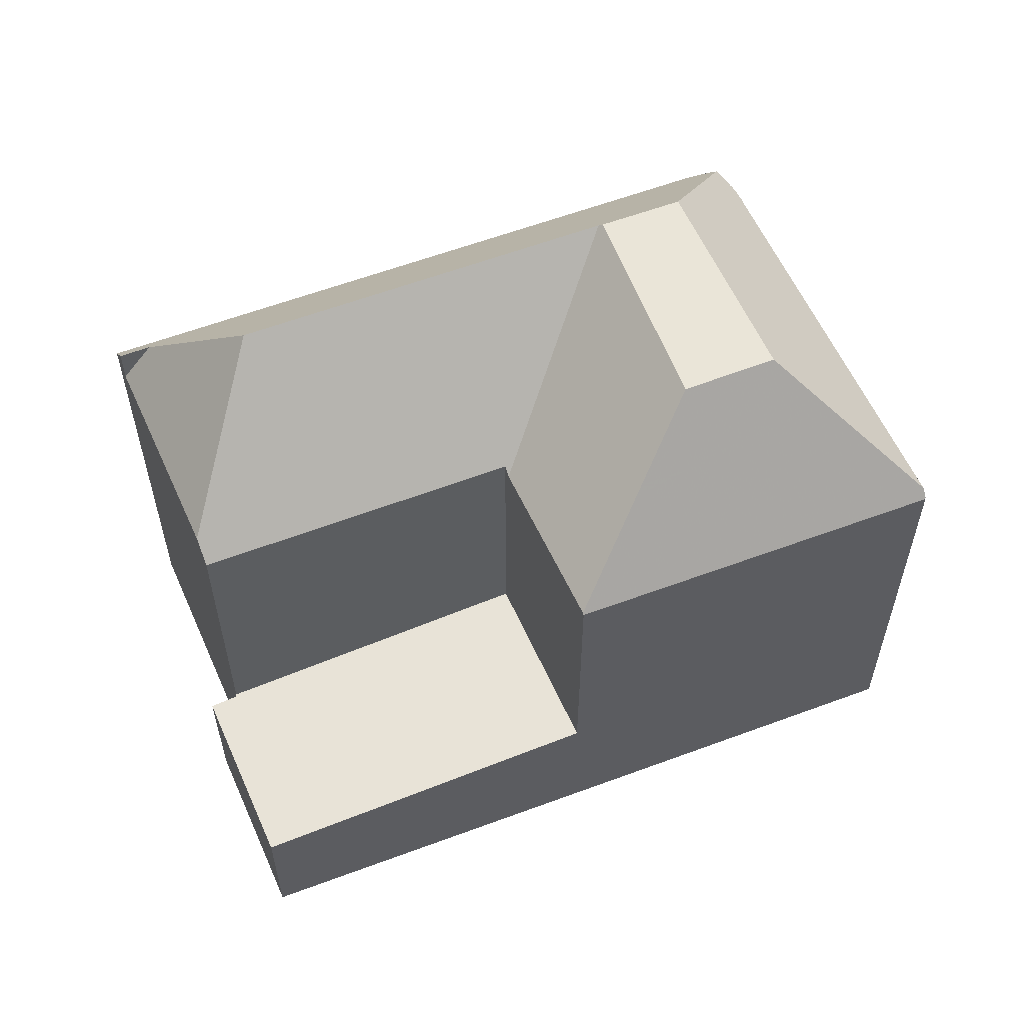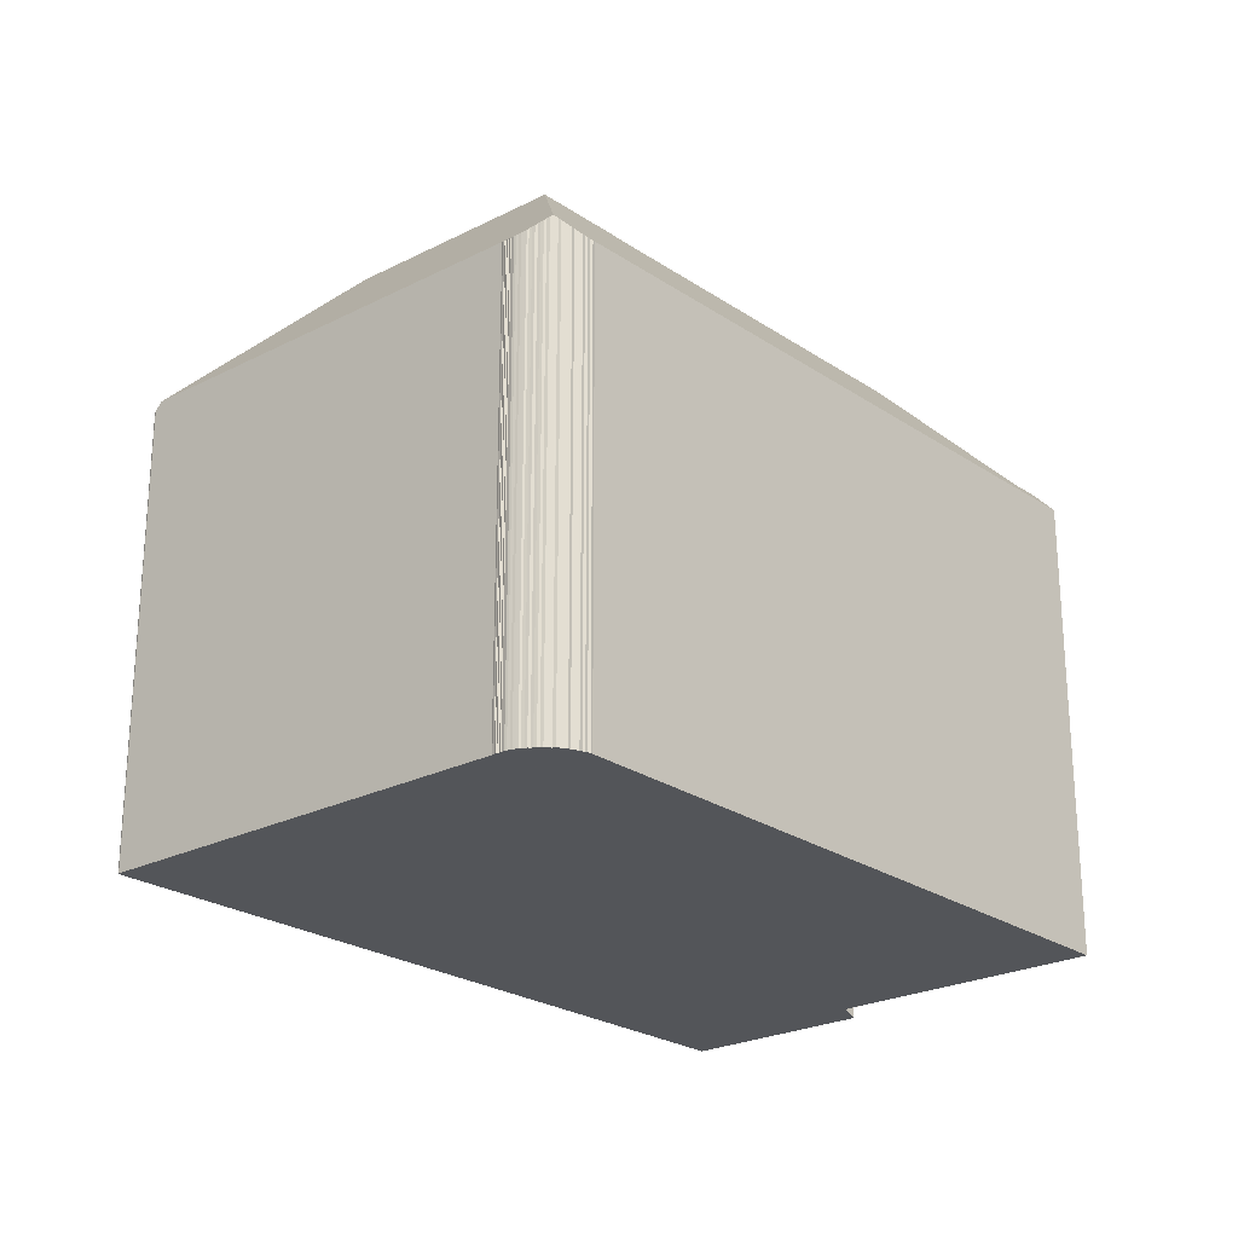
<metadata>
{"format":"obj","ext":"obj","renderer":"f3d","projection":"perspective","resolution":1024,"background":"white","views":[{"elev":58.7,"azim":-168.6,"up":"+Z"},{"elev":-24.5,"azim":-15.0,"up":"+Z"}]}
</metadata>
<code>
v -259.8 -789.1 2.941
v -257.5 -792.2 2.912
v -258 -792.5 2.944
v -266.1 -804.6 9.097
v -266.1 -804.6 9.091
v -266.2 -804.6 9.118
v -266.2 -804.6 9.117
v -266.3 -804.6 9.144
v -266.3 -804.7 9.143
v -266.5 -804.7 9.225
v -266.5 -804.7 9.223
v -266.7 -804.7 9.332
v -266.8 -804.7 9.387
v -254.8 -797.2 9.205
v -266.9 -804.7 9.388
v -266.9 -804.6 9.366
v -267 -804.6 9.324
v -267 -804.6 9.301
v -267.1 -804.6 9.286
v -267.1 -804.6 9.244
v -267.2 -804.5 9.228
v -267.2 -804.5 9.206
v -267.2 -804.5 9.171
v -267.3 -804.4 9.14
v -267.4 -804.4 9.132
v -267.4 -804.4 9.117
v -267.4 -804.3 9.108
v -267.5 -804.3 9.12
v -267.5 -804.3 9.106
v -267.5 -804.2 9.118
v -267.5 -804.2 9.09
v -267.5 -804.2 9.103
v -267.5 -804.2 9.089
v -267.5 -804.2 9.102
v -267.5 -804.2 9.095
v -267.6 -804.2 9.1
v -267.6 -804.1 9.113
v -272.5 -797.2 8.915
v -272.5 -797.2 8.881
v -260.5 -789.5 2.986
v -259.8 -789.1 2.941
v -260.5 -789.5 2.986
v -260 -789.2 2.959
v -257.8 -792.4 2.93
v -260 -789.2 2.959
v -258.4 -792.8 2.968
v -258 -792.6 2.944
v -258 -792.6 2.944
v -265.9 -793 3.328
v -266.8 -804.7 9.437
v -266.3 -801.8 11.73
v -266.3 -801.7 11.83
v -261.5 -798.6 11.78
v -258.1 -796.4 11.8
v -266.8 -804.7 9.437
v -255 -796.8 9.7
v -261.5 -798.6 11.78
v -258.1 -796.4 11.8
v -270 -800.7 9.092
v -266.3 -801.8 11.73
v -258.1 -796.4 11.8
v -264.7 -800.8 11.75
v -265.9 -793 5.244
v -257.8 -792.9 9.3
v -258 -792.6 8.899
v -272.4 -797.3 9.071
v -266.3 -801.7 11.83
v -268.9 -798 11.84
v -265.9 -793 8.883
v -272.4 -797.3 9.071
v -264.8 -800.7 11.81
v -267.2 -796.9 11.83
v -265.9 -793 8.919
v -263.7 -796.1 8.701
v -264.7 -800.8 11.75
v -258.4 -792.8 2.968
v -264.7 -800.8 11.75
v -261.1 -801.3 9.145
v -264.8 -800.7 11.81
v -266.3 -801.7 11.83
v -268.9 -798 11.84
v -267.2 -796.9 11.83
v -264.8 -800.7 11.81
v -258.1 -796.4 11.74
v -267.2 -796.9 11.83
v -268.9 -798 11.84
v -258 -796.5 11.74
v -255 -796.8 8.931
v -255.6 -797.2 9.695
v -258 -796.5 11.74
v -258.1 -796.4 11.74
v -255 -797.3 9.203
v -257.8 -792.9 9.3
v -267.8 -801.3 10.65
v -270.4 -797.7 10.67
v -266.7 -795.2 10.59
v -264.3 -799 10.58
v -266.6 -803.1 10.65
v -257.9 -794.6 10.45
v -256.5 -796.9 10.45
v -257.9 -794.6 10.45
v -266.6 -803.1 10.65
v -263.1 -801 10.58
v -264.3 -799 10.58
v -266.7 -795.2 10.59
v -270.4 -797.7 10.67
v -256.5 -796.9 10.45
v -255 -796.8 9.188
v -255.2 -796.9 9.22
v -269.9 -797.8 11
v -267.4 -801.5 10.92
v -266.5 -802.8 10.89
v -254.9 -797.3 9.204
v -255 -797.3 9.215
v -262.8 -801 10.35
v -264.5 -801.9 10.61
v -264.3 -798.7 10.38
v -267.6 -795.9 10.61
v -266.6 -795 10.44
v -257.6 -793.2 9.272
v -257.8 -792.9 9.28
v -264.3 -798.7 10.38
v -266.6 -795 10.44
v -266.5 -802.8 10.89
v -269.9 -797.8 11
v -265.9 -793 8.889
v -265.9 -793 5.25
v -265.9 -793 3.328
v -272.5 -797.2 8.888
v -268.1 -799.1 11.84
v -268.7 -799.5 10.96
v -269 -799.7 10.66
v -265.3 -797.3 10.59
v -266.5 -798.1 11.82
v -266.5 -798.1 11.82
v -268.1 -799.1 11.84
v -263.6 -796.2 3.298
v -263.6 -796.2 8.691
v -265.2 -797.2 10.41
v -263.8 -796.3 8.856
v -258 -792.6 8.899
v -270.2 -800.5 9.091
v -263.8 -796.3 8.856
v -263.6 -796.2 8.857
v -270.2 -800.5 9.106
v -270 -800.7 9.107
v -272.4 -797.3 9.095
v -272.5 -797.2 8.888
v -272.5 -797.2 8.881
v -272.4 -797.3 9.095
v -267.5 -804.3 9.118
v -267.4 -804.3 9.118
v -267.4 -804.4 9.119
v -255.1 -797.3 9.288
v -254.8 -797.1 9.29
v -266.4 -804.7 9.18
v -261.2 -801.3 9.23
v -255.5 -797.6 9.284
v -259 -793.2 8.891
v -259 -793.2 3.647
v -259 -793.2 3.007
v -256.4 -796.9 10.38
v -256.9 -796.2 10.45
v -255.8 -797.7 9.336
v -255.8 -797.8 9.281
v -256.4 -796.9 10.38
v -261.3 -790 3.037
v -259 -793.2 8.891
v -261.3 -790 3.037
v -259 -793.2 3.007
v -255.7 -797.8 9.196
v -258.7 -793.7 9.431
v -258 -794.6 10.46
v -257.9 -794.7 10.59
v -257.9 -794.7 10.59
v -260.1 -789.3 2.966
v -260.1 -789.3 2.966
v -257.9 -792.4 2.937
v -259.6 -793.6 4.242
v -259.6 -793.6 8.887
v -259.6 -793.6 3.041
v -256.3 -798.1 9.276
v -256.4 -798 9.424
v -257 -797.2 10.46
v -257.4 -796.6 11.22
v -261.8 -790.4 3.071
v -259.6 -793.6 8.887
v -261.8 -790.4 3.071
v -259.6 -793.6 3.041
v -256.3 -798.2 9.19
v -259.2 -794.1 9.514
v -258.6 -795 10.47
v -258 -795.7 11.3
v -257.4 -796.6 11.22
v -258 -795.7 11.3
v -268.7 -798.2 11.84
v -269.4 -798.6 10.98
v -269.6 -798.7 10.66
v -266 -796.4 10.59
v -267.1 -797.1 11.83
v -267.1 -797.1 11.83
v -268.7 -798.2 11.84
v -264.3 -795.3 7.803
v -264.3 -795.3 8.758
v -264.3 -795.3 3.307
v -259.7 -792.3 3.016
v -259 -791.8 2.973
v -260.2 -792.6 3.05
v -270.8 -799.5 9.103
v -258.5 -791.5 2.938
v -258.2 -791.3 2.921
v -258.6 -791.5 2.945
v -265.8 -796.3 10.42
v -270.8 -799.5 9.085
v -261.8 -798.8 11.77
v -261.8 -798.8 11.77
v -263.7 -796.1 8.701
v -263.7 -796.1 8.701
v -265.9 -793 3.328
v -264.3 -795.3 3.307
v -264.3 -795.3 8.758
v -263.6 -796.2 8.857
v -262.8 -797.4 10.13
v -265.9 -793 8.919
v -262.5 -797.7 10.55
v -261.1 -799.8 10.54
v -263.6 -796.2 8.857
v -263.6 -796.2 8.691
v -263.6 -796.2 3.298
v -260.8 -800.1 10.07
v -260.4 -800.8 9.237
v -265.9 -793 3.328
v -263.6 -796.2 3.298
v -260.3 -800.8 9.152
v -265.9 -793 8.883
v -265.9 -793 8.889
v -265.9 -793 8.919
v -265.4 -796.9 10.41
v -263.8 -795.9 8.711
v -266.7 -797.7 11.82
v -259.7 -793.3 3.043
v -263.8 -795.9 3.3
v -258.5 -792.6 2.969
v -259.2 -793 3.009
v -257.7 -792 2.914
v -257.9 -792.2 2.931
v -258.1 -792.3 2.938
v -268.3 -798.8 11.84
v -270.4 -800.1 9.105
v -269.2 -799.3 10.66
v -263.8 -795.9 3.3
v -269 -799.2 10.97
v -268.3 -798.8 11.84
v -265.5 -797 10.59
v -270.4 -800.1 9.089
v -263.8 -795.9 8.711
v -266.7 -797.7 11.82
v -263.8 -795.9 8.538
v -260.6 -800.4 9.647
v -258.1 -798.8 9.671
v -256.6 -797.8 9.685
v -266.8 -804.5 9.588
v -261.8 -801.2 9.636
v -255.2 -796.9 9.22
v -255 -796.8 8.931
v -256 -797.5 9.691
v -255.6 -797.2 9.695
v -255.6 -797.2 9.695
v -255 -796.8 9.7
v -266.8 -804.5 9.588
v -267 -804.6 9.31
v -256.7 -798.2 9.471
v -260.5 -800.6 9.486
v -256.4 -798 9.47
v -266.9 -804.6 9.371
v -266.8 -804.6 9.512
v -261.5 -801.2 9.491
v -266.8 -804.6 9.512
v -255.9 -797.6 9.468
v -255.3 -797.2 9.466
v -254.9 -797 9.464
v -266.8 -804.5 9.511
v -266.8 -804.5 9.563
v -269.8 -800.2 9.549
v -269.3 -800.9 9.551
v -271.8 -797.4 9.54
v -270.5 -799.3 9.546
v -266.8 -804.5 9.563
v -271.8 -797.4 9.54
v -270.1 -799.9 9.548
v -266.8 -804.5 9.563
v -266.7 -804.7 9.314
v -272.1 -796.9 8.888
v -272.1 -796.9 8.881
v -259.8 -789.1 2.941
v -259.8 -789.1 2.941
v -259.8 -789.1 4.441e-16
v -259.8 -789.1 0
v -257.8 -792.4 2.93
v -257.5 -792.2 2.912
v -257.5 -792.2 0
v -257.8 -792.4 4.441e-16
v -258 -792.6 2.944
v -258 -792.5 2.944
v -258 -792.5 0
v -258 -792.6 4.441e-16
v -266.1 -804.6 9.091
v -266.1 -804.6 9.097
v -266.1 -804.6 0
v -266.1 -804.6 0
v -266.2 -804.6 9.118
v -266.1 -804.6 9.091
v -266.1 -804.6 0
v -266.2 -804.6 0
v -266.2 -804.6 9.117
v -266.2 -804.6 9.118
v -266.2 -804.6 0
v -266.2 -804.6 0
v -266.3 -804.6 9.144
v -266.2 -804.6 9.117
v -266.2 -804.6 0
v -266.3 -804.6 0
v -266.3 -804.7 9.143
v -266.3 -804.6 9.144
v -266.3 -804.6 0
v -266.3 -804.7 0
v -266.4 -804.7 9.18
v -266.3 -804.7 9.143
v -266.3 -804.7 0
v -266.4 -804.7 0
v -266.5 -804.7 9.223
v -266.5 -804.7 9.225
v -266.5 -804.7 0
v -266.5 -804.7 0
v -266.7 -804.7 9.314
v -266.5 -804.7 9.223
v -266.5 -804.7 0
v -266.7 -804.7 0
v -266.8 -804.7 9.387
v -266.7 -804.7 9.332
v -266.7 -804.7 0
v -266.8 -804.7 0
v -266.8 -804.7 9.437
v -266.8 -804.7 9.387
v -266.8 -804.7 0
v -266.8 -804.7 0
v -254.9 -797.3 9.204
v -254.8 -797.2 9.205
v -254.8 -797.2 0
v -254.9 -797.3 0
v -266.9 -804.6 9.371
v -266.9 -804.7 9.388
v -266.9 -804.7 -1.776e-15
v -266.9 -804.6 0
v -267 -804.6 9.324
v -266.9 -804.6 9.366
v -266.9 -804.6 0
v -267 -804.6 0
v -267 -804.6 9.31
v -267 -804.6 9.324
v -267 -804.6 0
v -267 -804.6 -1.776e-15
v -267.1 -804.6 9.286
v -267 -804.6 9.301
v -267 -804.6 0
v -267.1 -804.6 0
v -267.1 -804.6 9.244
v -267.1 -804.6 9.286
v -267.1 -804.6 0
v -267.1 -804.6 0
v -267.2 -804.5 9.228
v -267.1 -804.6 9.244
v -267.1 -804.6 0
v -267.2 -804.5 0
v -267.2 -804.5 9.206
v -267.2 -804.5 9.228
v -267.2 -804.5 0
v -267.2 -804.5 0
v -267.2 -804.5 9.171
v -267.2 -804.5 9.206
v -267.2 -804.5 0
v -267.2 -804.5 0
v -267.3 -804.4 9.14
v -267.2 -804.5 9.171
v -267.2 -804.5 0
v -267.3 -804.4 0
v -267.4 -804.4 9.132
v -267.3 -804.4 9.14
v -267.3 -804.4 0
v -267.4 -804.4 0
v -267.4 -804.4 9.119
v -267.4 -804.4 9.132
v -267.4 -804.4 0
v -267.4 -804.4 0
v -267.4 -804.3 9.108
v -267.4 -804.4 9.117
v -267.4 -804.4 0
v -267.4 -804.3 -1.776e-15
v -267.4 -804.3 9.118
v -267.4 -804.3 9.108
v -267.4 -804.3 -1.776e-15
v -267.4 -804.3 0
v -267.5 -804.3 9.118
v -267.5 -804.3 9.12
v -267.5 -804.3 0
v -267.5 -804.3 0
v -267.5 -804.2 9.118
v -267.5 -804.3 9.106
v -267.5 -804.3 0
v -267.5 -804.2 0
v -267.5 -804.2 9.09
v -267.5 -804.2 9.118
v -267.5 -804.2 0
v -267.5 -804.2 0
v -267.5 -804.2 9.103
v -267.5 -804.2 9.09
v -267.5 -804.2 0
v -267.5 -804.2 0
v -267.5 -804.2 9.089
v -267.5 -804.2 9.103
v -267.5 -804.2 0
v -267.5 -804.2 0
v -267.5 -804.2 9.102
v -267.5 -804.2 9.089
v -267.5 -804.2 0
v -267.5 -804.2 0
v -267.5 -804.2 9.095
v -267.5 -804.2 9.102
v -267.5 -804.2 0
v -267.5 -804.2 0
v -267.6 -804.2 9.1
v -267.5 -804.2 9.095
v -267.5 -804.2 0
v -267.6 -804.2 0
v -267.6 -804.1 9.113
v -267.6 -804.2 9.1
v -267.6 -804.2 0
v -267.6 -804.1 0
v -270 -800.7 9.092
v -267.6 -804.1 9.113
v -267.6 -804.1 0
v -270 -800.7 0
v -272.5 -797.2 8.888
v -272.5 -797.2 8.915
v -272.5 -797.2 0
v -272.5 -797.2 0
v -272.5 -797.2 8.881
v -272.5 -797.2 8.881
v -272.5 -797.2 0
v -272.5 -797.2 0
v -260.1 -789.3 2.966
v -260.5 -789.5 2.986
v -260.5 -789.5 0
v -260.1 -789.3 0
v -258.2 -791.3 2.921
v -259.8 -789.1 2.941
v -259.8 -789.1 0
v -258.2 -791.3 4.441e-16
v -257.9 -792.4 2.937
v -257.8 -792.4 2.93
v -257.8 -792.4 4.441e-16
v -257.9 -792.4 0
v -259.8 -789.1 2.941
v -260 -789.2 2.959
v -260 -789.2 0
v -259.8 -789.1 4.441e-16
v -266.9 -804.7 9.388
v -266.8 -804.7 9.437
v -266.8 -804.7 0
v -266.9 -804.7 -1.776e-15
v -270.2 -800.5 9.091
v -270 -800.7 9.092
v -270 -800.7 0
v -270.2 -800.5 0
v -257.6 -793.2 9.272
v -257.8 -792.9 9.3
v -257.8 -792.9 0
v -257.6 -793.2 1.776e-15
v -272.5 -797.2 8.915
v -272.4 -797.3 9.071
v -272.4 -797.3 0
v -272.5 -797.2 0
v -266.1 -804.6 9.097
v -261.1 -801.3 9.145
v -261.1 -801.3 0
v -266.1 -804.6 0
v -255.7 -797.8 9.196
v -255 -797.3 9.203
v -255 -797.3 0
v -255.7 -797.8 0
v -255 -797.3 9.203
v -254.9 -797.3 9.204
v -254.9 -797.3 0
v -255 -797.3 0
v -255 -796.8 8.931
v -257.6 -793.2 9.272
v -257.6 -793.2 1.776e-15
v -255 -796.8 0
v -257.8 -792.9 9.3
v -257.8 -792.9 9.28
v -257.8 -792.9 0
v -257.8 -792.9 0
v -272.5 -797.2 8.881
v -272.5 -797.2 8.888
v -272.5 -797.2 0
v -272.5 -797.2 0
v -257.8 -792.9 9.28
v -258 -792.6 8.899
v -258 -792.6 0
v -257.8 -792.9 0
v -270.4 -800.1 9.089
v -270.2 -800.5 9.091
v -270.2 -800.5 0
v -270.4 -800.1 0
v -272.1 -796.9 8.881
v -272.5 -797.2 8.881
v -272.5 -797.2 0
v -272.1 -796.9 0
v -267.5 -804.3 9.106
v -267.5 -804.3 9.118
v -267.5 -804.3 0
v -267.5 -804.3 0
v -267.5 -804.3 9.12
v -267.4 -804.3 9.118
v -267.4 -804.3 0
v -267.5 -804.3 0
v -267.4 -804.4 9.117
v -267.4 -804.4 9.119
v -267.4 -804.4 0
v -267.4 -804.4 0
v -254.8 -797.2 9.205
v -254.8 -797.1 9.29
v -254.8 -797.1 0
v -254.8 -797.2 0
v -266.5 -804.7 9.225
v -266.4 -804.7 9.18
v -266.4 -804.7 0
v -266.5 -804.7 0
v -260.5 -789.5 2.986
v -261.3 -790 3.037
v -261.3 -790 -4.441e-16
v -260.5 -789.5 0
v -256.3 -798.2 9.19
v -255.7 -797.8 9.196
v -255.7 -797.8 0
v -256.3 -798.2 0
v -260 -789.2 2.959
v -260.1 -789.3 2.966
v -260.1 -789.3 0
v -260 -789.2 0
v -258 -792.5 2.944
v -257.9 -792.4 2.937
v -257.9 -792.4 0
v -258 -792.5 0
v -261.3 -790 3.037
v -261.8 -790.4 3.071
v -261.8 -790.4 0
v -261.3 -790 -4.441e-16
v -260.3 -800.8 9.152
v -256.3 -798.2 9.19
v -256.3 -798.2 0
v -260.3 -800.8 0
v -257.7 -792 2.914
v -258.2 -791.3 2.921
v -258.2 -791.3 4.441e-16
v -257.7 -792 4.441e-16
v -272.4 -797.3 9.071
v -270.8 -799.5 9.085
v -270.8 -799.5 0
v -272.4 -797.3 0
v -261.8 -790.4 3.071
v -265.9 -793 3.328
v -265.9 -793 0
v -261.8 -790.4 0
v -261.1 -801.3 9.145
v -260.3 -800.8 9.152
v -260.3 -800.8 0
v -261.1 -801.3 0
v -257.5 -792.2 2.912
v -257.7 -792 2.914
v -257.7 -792 4.441e-16
v -257.5 -792.2 0
v -270.8 -799.5 9.085
v -270.4 -800.1 9.089
v -270.4 -800.1 0
v -270.8 -799.5 0
v -254.9 -797 9.464
v -255 -796.8 9.7
v -255 -796.8 1.776e-15
v -254.9 -797 -1.776e-15
v -267 -804.6 9.301
v -267 -804.6 9.31
v -267 -804.6 -1.776e-15
v -267 -804.6 0
v -266.9 -804.6 9.366
v -266.9 -804.6 9.371
v -266.9 -804.6 0
v -266.9 -804.6 0
v -254.8 -797.1 9.29
v -254.9 -797 9.464
v -254.9 -797 -1.776e-15
v -254.8 -797.1 0
v -266.7 -804.7 9.332
v -266.7 -804.7 9.314
v -266.7 -804.7 0
v -266.7 -804.7 0
v -265.9 -793 8.883
v -272.1 -796.9 8.881
v -272.1 -796.9 0
v -265.9 -793 0
v -266.1 -804.6 0
v -266.1 -804.6 0
v -266.2 -804.6 0
v -266.2 -804.6 0
v -266.3 -804.6 0
v -266.3 -804.7 0
v -266.5 -804.7 0
v -266.5 -804.7 0
v -266.7 -804.7 0
v -266.8 -804.7 0
v -266.9 -804.7 0
v -266.9 -804.6 0
v -267 -804.6 0
v -267 -804.6 0
v -267.1 -804.6 0
v -267.1 -804.6 0
v -267.2 -804.5 0
v -267.2 -804.5 0
v -267.2 -804.5 0
v -267.3 -804.4 0
v -267.4 -804.4 0
v -267.4 -804.4 0
v -267.4 -804.3 0
v -267.5 -804.3 0
v -267.5 -804.3 0
v -267.5 -804.2 0
v -267.5 -804.2 0
v -267.5 -804.2 0
v -267.5 -804.2 0
v -267.5 -804.2 0
v -267.5 -804.2 0
v -267.6 -804.2 0
v -267.6 -804.1 0
v -272.5 -797.2 0
v -272.5 -797.2 0
v -259.8 -789.1 0
v -257.5 -792.2 0
v -258 -792.5 0
v -254.8 -797.2 0
f 188 169 167 186
f 112 98 94 111
f 177 45 43 176
f 246 210 211 245
f 45 1 41 43
f 247 212 210 246
f 116 103 115
f 77 51 52 79
f 119 105 118
f 179 160 170 189
f 202 68 72 201
f 204 73 126 127 203
f 203 127 128 205
f 155 14 113 114 154
f 109 89 56 108
f 180 159 160 179
f 198 95 110 197
f 200 82 96 199
f 87 61 84
f 90 53 54
f 58 57 91
f 154 114 158
f 191 172 173 192
f 214 70 150 209
f 151 29 30 31 32 33 34 35 36 37 59 146
f 144 74 138
f 124 51 77 103 116
f 118 105 85 86 125
f 193 174 163 107 185
f 194 100 184
f 192 173 175 195
f 108 88 109
f 197 110 81 196
f 113 92 114
f 111 60 112
f 157 78 4 5 6 7 8 9 156
f 294 235 236 293
f 182 165 171 190
f 199 96 123 213
f 116 102 124
f 125 106 118
f 126 69 63 127
f 127 63 49 128
f 293 236 224 119 118 106 289
f 187 168 172 191
f 131 111 94 132
f 133 97 62 83 134
f 135 71 67 136
f 241 208 206 244
f 130 80 60 111 131
f 139 122 97 133
f 146 59 142 145
f 143 122 139
f 285 146 145 284
f 148 129 39 149
f 147 66 38 129 148
f 287 209 150 286
f 153 26 27 152
f 288 271 18 19 20 21 22 23 24 25 153 152 28 151 146 285
f 162 107 163
f 283 262 263 277 282
f 183 164 165 182
f 274 261 266 279
f 159 65 48 76 160
f 164 158 165
f 279 266 268 280
f 244 206 207 243
f 280 268 269 281
f 169 40 42 167
f 160 76 170
f 165 158 114 92 171
f 168 141 121 172
f 172 121 93 101 173
f 174 99 163
f 173 101 175
f 176 42 40 177
f 243 207 212 247
f 277 263 259 273
f 230 115 103 226
f 222 140 217
f 234 78 157 231
f 223 117 140 222
f 225 104 117 223
f 185 87 84 193
f 226 103 77 216
f 215 75 104 225
f 252 131 132 250
f 254 133 134 257
f 240 135 136 248
f 258 74 256
f 251 137 138 74 258
f 206 167 42 207
f 208 186 167 206
f 284 145 249 290
f 210 43 41 211
f 212 176 43 210
f 207 42 176 212
f 253 130 131 252
f 238 139 133 254
f 249 145 142 255
f 219 186 208 220
f 239 218 143 139 238
f 222 187 191 223
f 223 191 192 225
f 216 53 90 194 184 226
f 225 192 195 91 57 215
f 227 180 179 228
f 273 259 260 272
f 272 260 261 274
f 242 220 208 241
f 232 188 186 219
f 228 179 189 233
f 231 182 190 234
f 221 213 123 237
f 238 213 221 239
f 241 181 229 242
f 243 46 161 244
f 244 161 181 241
f 245 2 44 246
f 246 44 178 247
f 290 249 209 287
f 252 197 196 253
f 254 199 213 238
f 255 214 209 249
f 250 198 197 252
f 257 200 199 254
f 248 202 201 240
f 256 204 203 258
f 258 203 205 251
f 247 178 3 47 46 243
f 259 230 260
f 260 230 226 184 261
f 262 102 116 115 263
f 264 120 265
f 261 184 100 166 266
f 267 162 163 99 64 120 264
f 266 166 268
f 276 55 15 275
f 263 115 230 259
f 272 183 182 231 273
f 274 183 272
f 291 276 275 16 17 271 288
f 282 277 157 156 10 11 292
f 279 164 183 274
f 280 154 158 164 279
f 281 155 154 280
f 273 231 157 277
f 282 278 283
f 284 132 94 285
f 286 95 198 287
f 285 94 98 270 288
f 290 250 132 284
f 288 270 291
f 292 12 13 50 278 282
f 287 198 250 290
f 293 148 149 294
f 289 147 148 293
f 296 297 298 295
f 300 301 302 299
f 304 305 306 303
f 308 309 310 307
f 312 313 314 311
f 316 317 318 315
f 320 321 322 319
f 324 325 326 323
f 328 329 330 327
f 332 333 334 331
f 336 337 338 335
f 340 341 342 339
f 344 345 346 343
f 348 349 350 347
f 352 353 354 351
f 356 357 358 355
f 360 361 362 359
f 364 365 366 363
f 368 369 370 367
f 372 373 374 371
f 376 377 378 375
f 380 381 382 379
f 384 385 386 383
f 388 389 390 387
f 392 393 394 391
f 396 397 398 395
f 400 401 402 399
f 404 405 406 403
f 408 409 410 407
f 412 413 414 411
f 416 417 418 415
f 420 421 422 419
f 424 425 426 423
f 428 429 430 427
f 432 433 434 431
f 436 437 438 435
f 440 441 442 439
f 444 445 446 443
f 448 449 450 447
f 452 453 454 451
f 456 457 458 455
f 460 461 462 459
f 464 465 466 463
f 468 469 470 467
f 472 473 474 471
f 476 477 478 475
f 480 481 482 479
f 484 485 486 483
f 488 489 490 487
f 492 493 494 491
f 496 497 498 495
f 500 501 502 499
f 504 505 506 503
f 508 509 510 507
f 512 513 514 511
f 516 517 518 515
f 520 521 522 519
f 524 525 526 523
f 528 529 530 527
f 532 533 534 531
f 536 537 538 535
f 540 541 542 539
f 544 545 546 543
f 548 549 550 547
f 552 553 554 551
f 556 557 558 555
f 560 561 562 559
f 564 565 566 563
f 568 569 570 567
f 572 573 574 571
f 576 577 578 575
f 580 581 582 579
f 584 585 586 583
f 588 589 590 587
f 592 593 594 591
f 596 597 598 595
f 600 601 602 599
f 604 605 606 603
f 608 609 610 607
f 612 613 614 615 616 617 618 619 620 621 622 623 624 625 626 627 628 629 630 631 632 633 634 635 636 637 638 639 640 641 642 643 644 645 646 647 648 649 611

</code>
